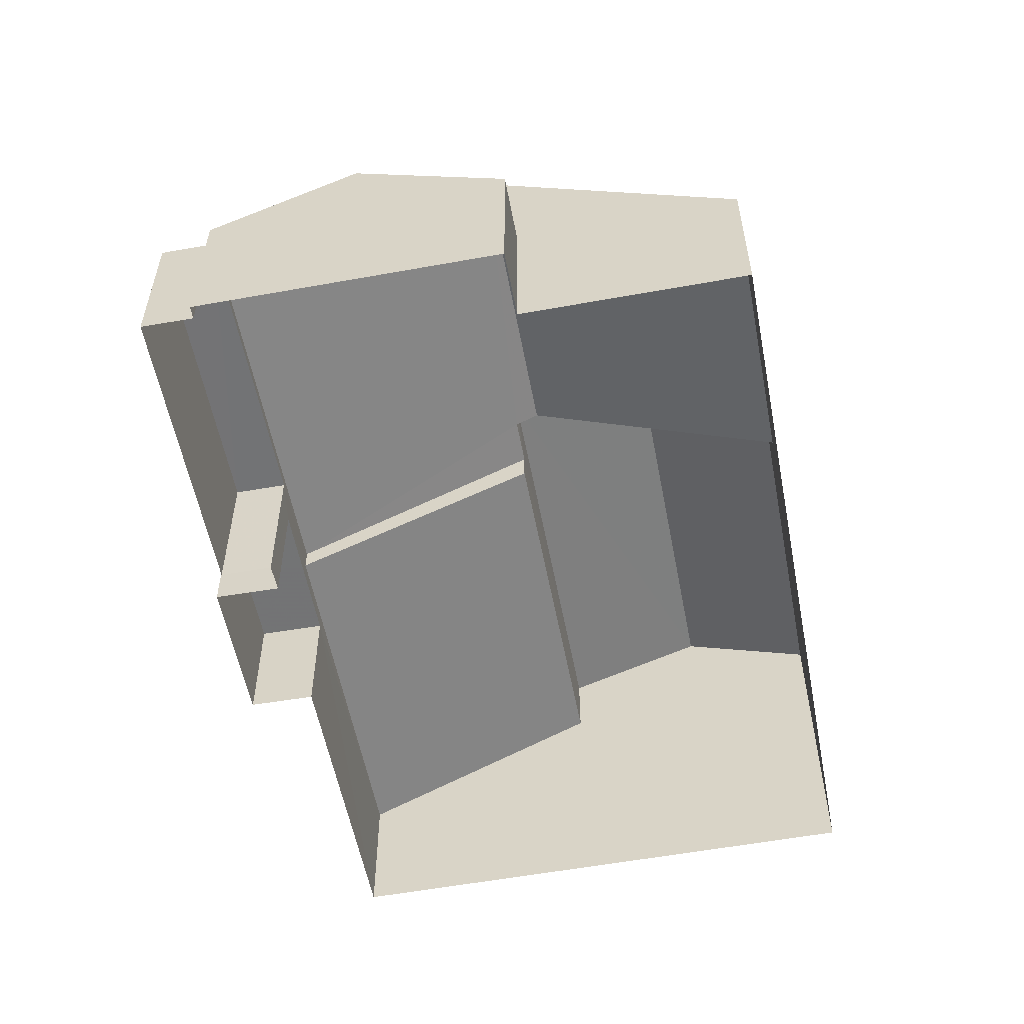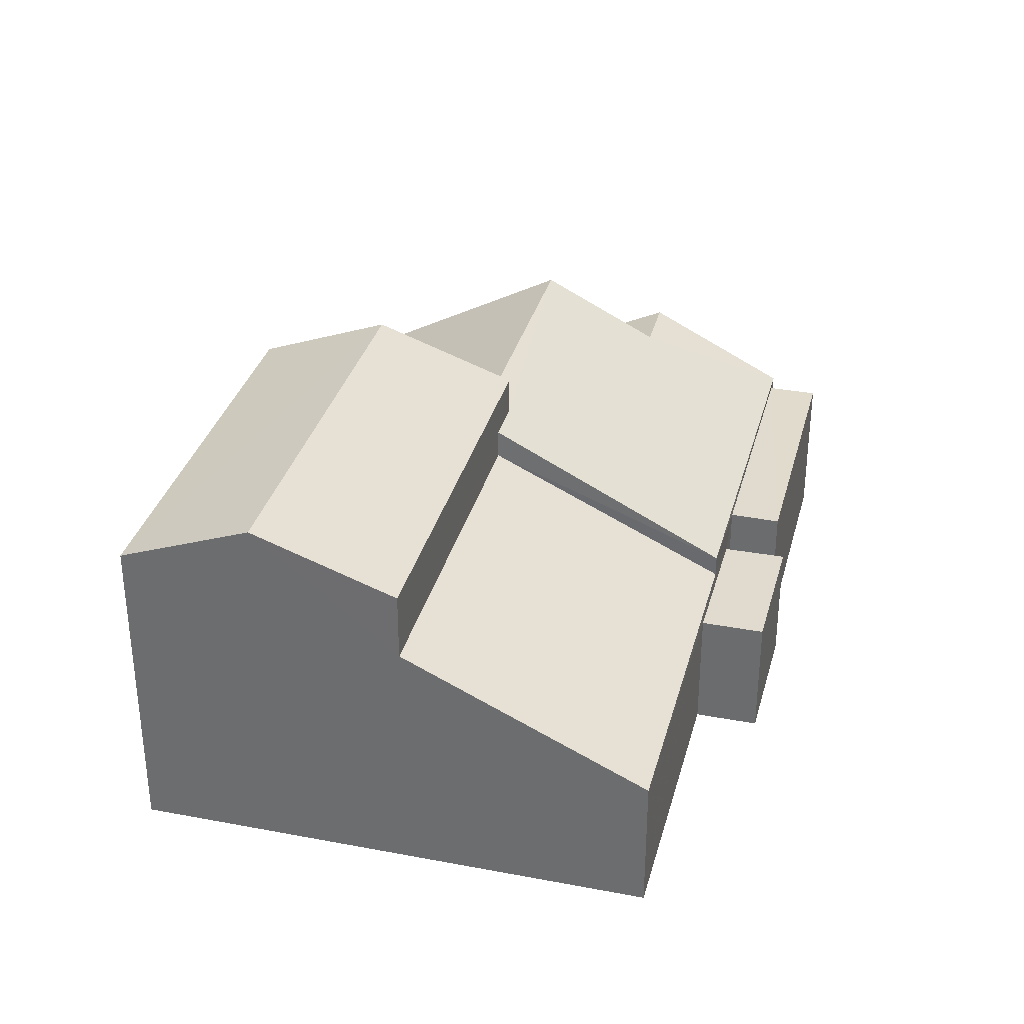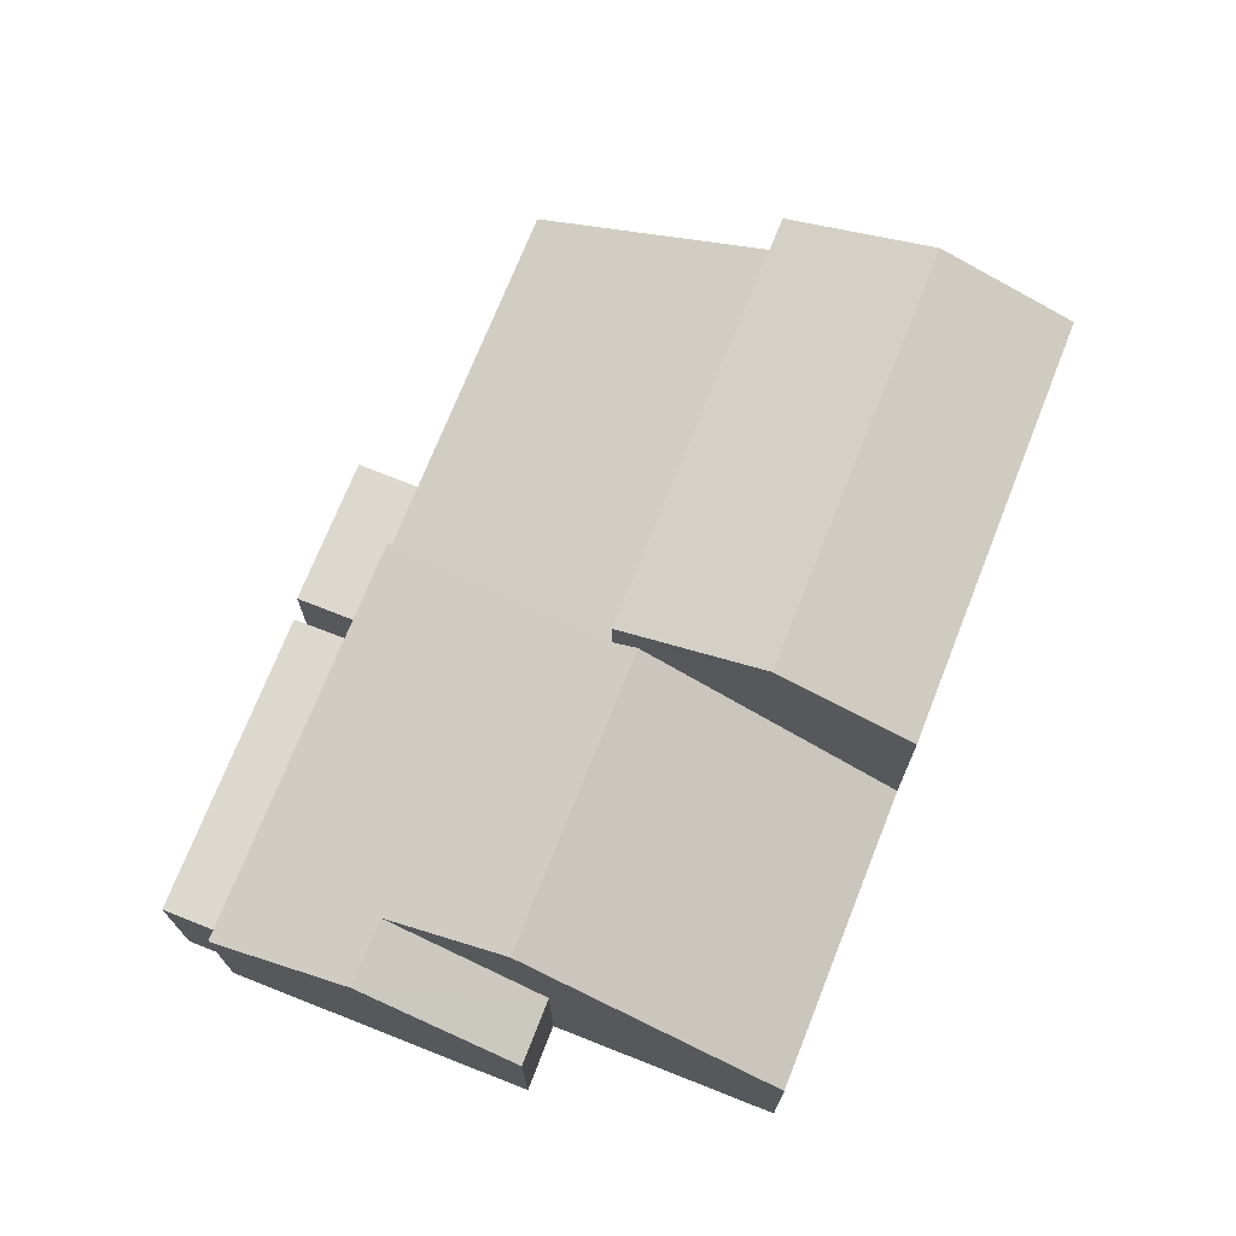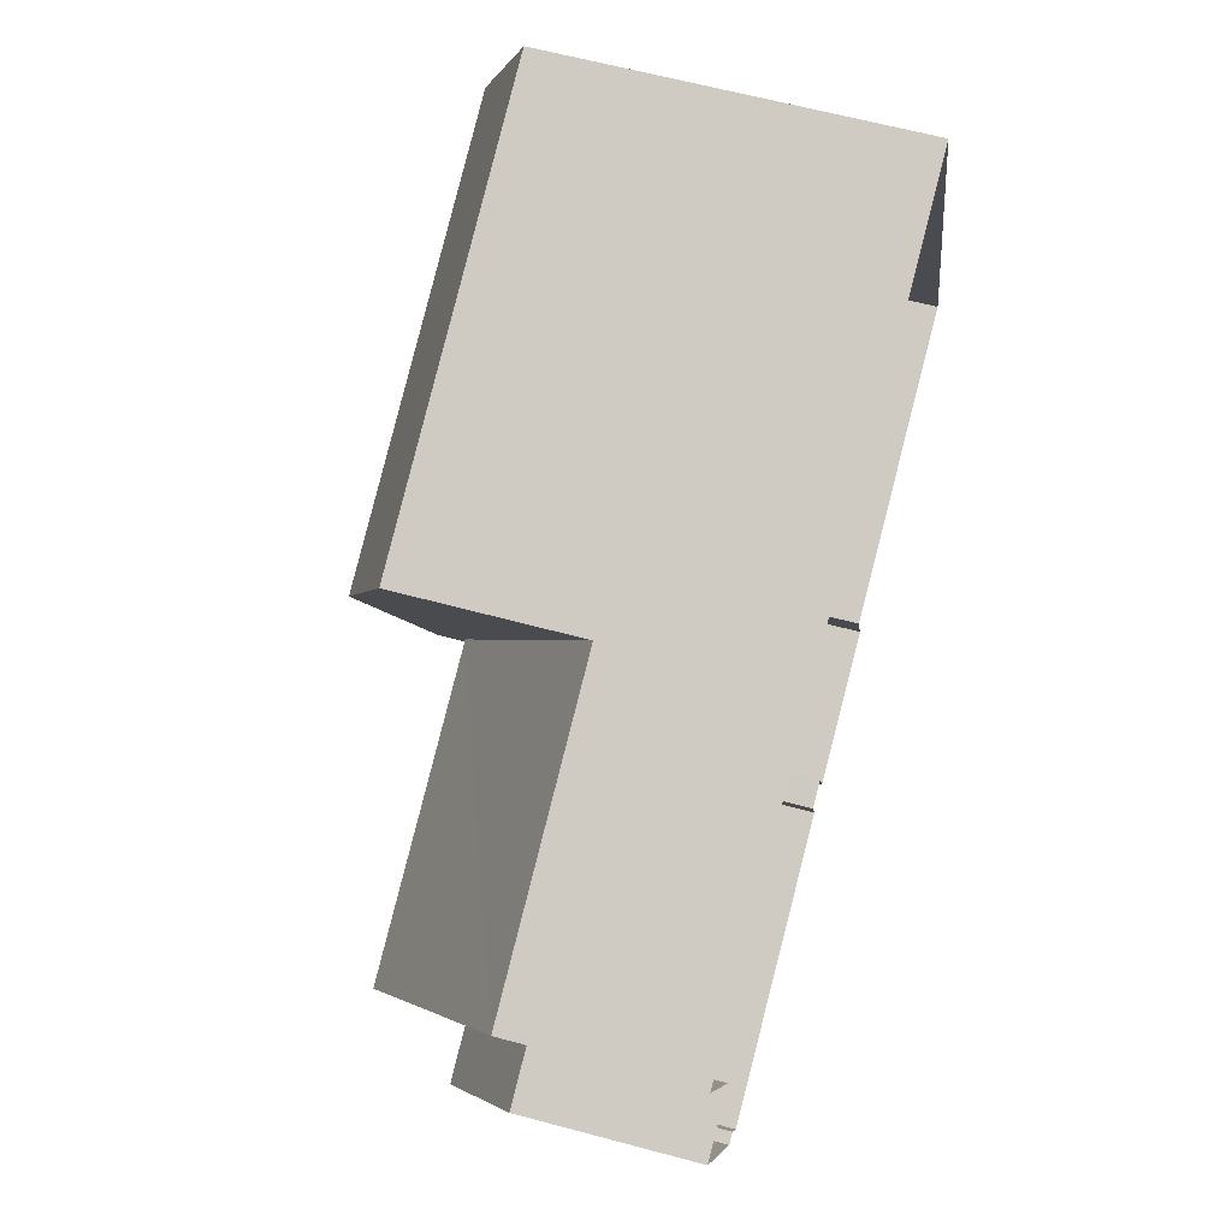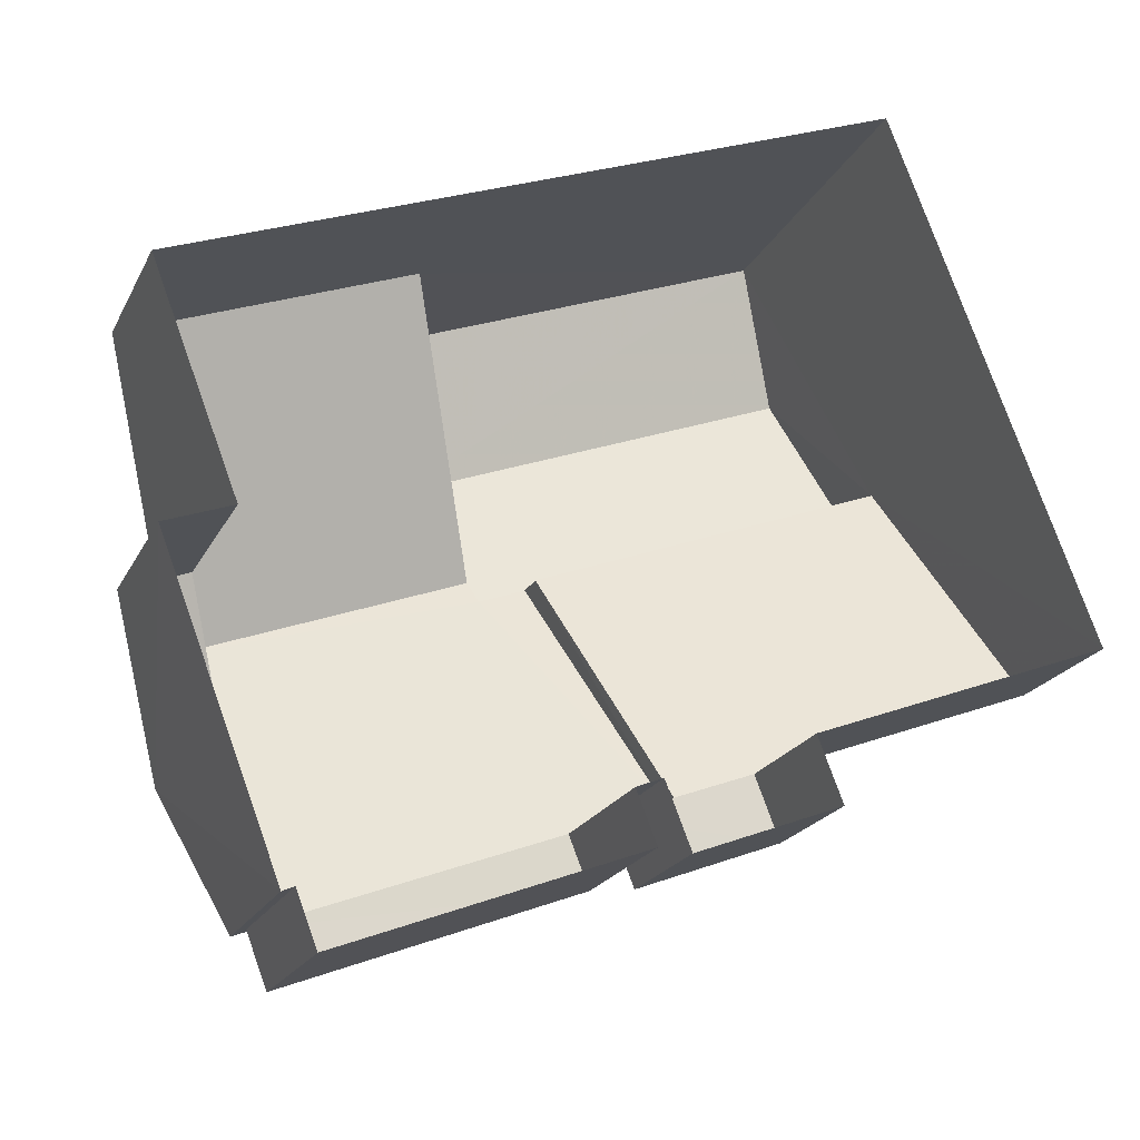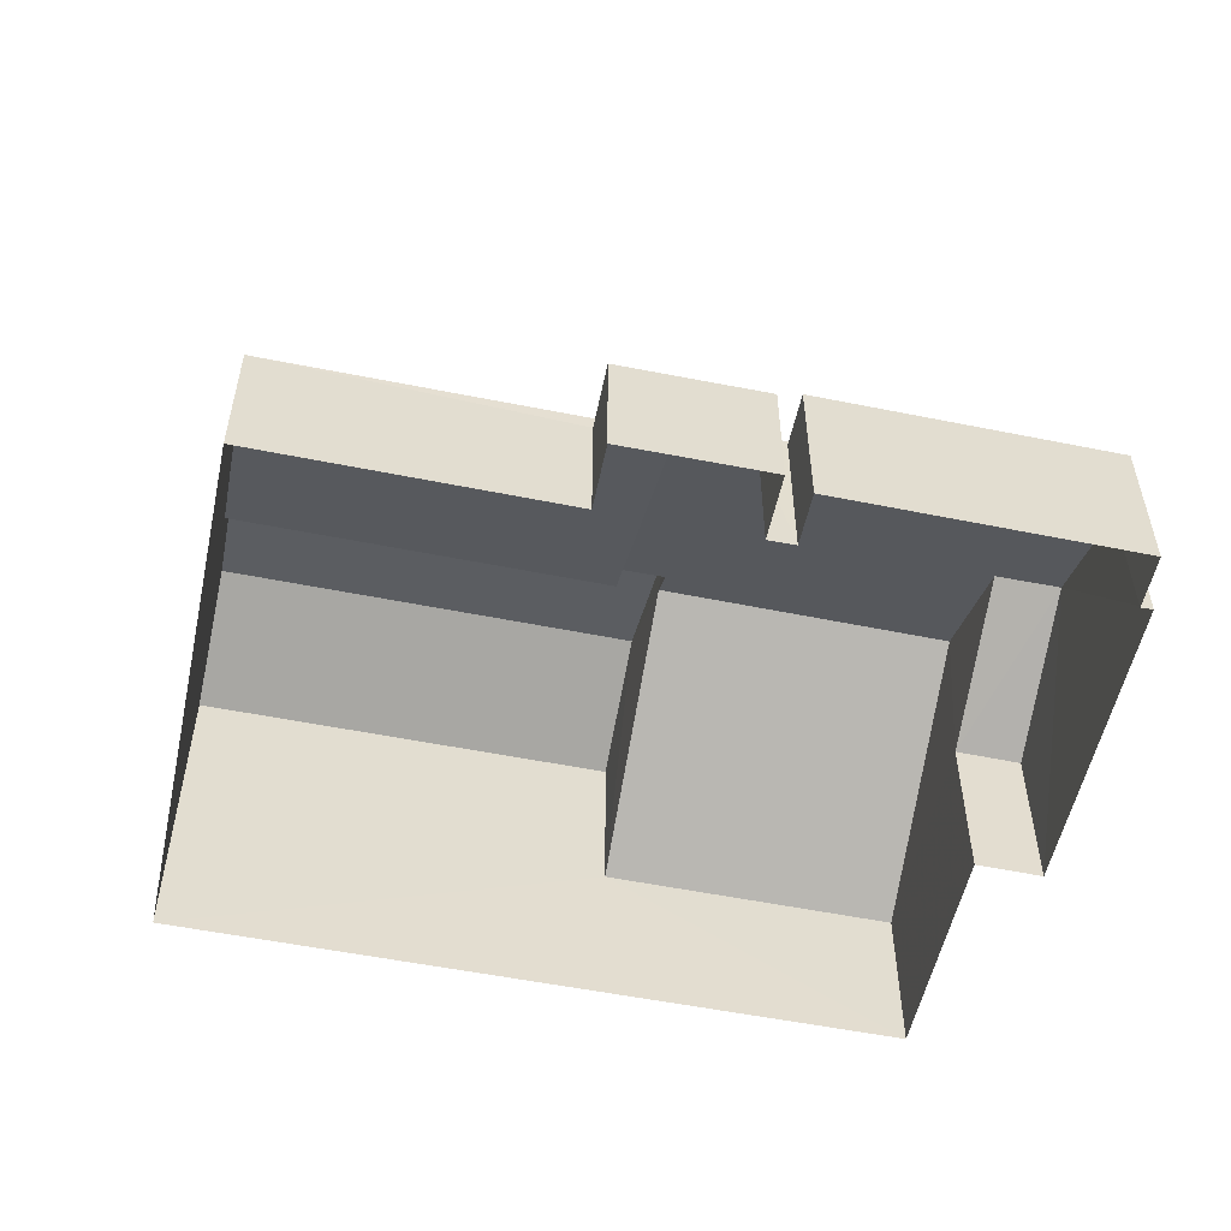
<metadata>
{"format":"obj","ext":"obj","renderer":"f3d","projection":"perspective","resolution":1024,"background":"white","views":[{"elev":-56.0,"azim":79.9,"up":"+Z"},{"elev":33.6,"azim":-96.4,"up":"+Z"},{"elev":72.3,"azim":90.7,"up":"+Z"},{"elev":62.3,"azim":105.4,"up":"+Y"},{"elev":-20.7,"azim":159.8,"up":"+Y"},{"elev":-54.2,"azim":-33.0,"up":"+Z"}]}
</metadata>
<code>
v -2.213e+05 -1.258e+05 23.91
v -2.213e+05 -1.258e+05 23.91
v -2.213e+05 -1.258e+05 23.91
v -2.213e+05 -1.258e+05 23.91
v -2.213e+05 -1.258e+05 23.91
v -2.213e+05 -1.258e+05 23.91
v -2.213e+05 -1.258e+05 23.91
v -2.213e+05 -1.258e+05 23.91
v -2.213e+05 -1.258e+05 23.91
v -2.213e+05 -1.258e+05 23.91
v -2.213e+05 -1.258e+05 23.91
v -2.213e+05 -1.258e+05 23.91
v -2.213e+05 -1.258e+05 23.91
v -2.213e+05 -1.258e+05 23.91
v -2.213e+05 -1.258e+05 26.56
v -2.213e+05 -1.258e+05 26.56
v -2.213e+05 -1.258e+05 26.56
v -2.213e+05 -1.258e+05 26.56
v -2.213e+05 -1.258e+05 27.29
v -2.213e+05 -1.258e+05 30.14
v -2.213e+05 -1.258e+05 30.14
v -2.213e+05 -1.258e+05 27.29
v -2.213e+05 -1.258e+05 31.74
v -2.213e+05 -1.258e+05 30.7
v -2.213e+05 -1.258e+05 31.74
v -2.213e+05 -1.258e+05 30.7
v -2.213e+05 -1.258e+05 27.15
v -2.213e+05 -1.258e+05 27.15
v -2.213e+05 -1.258e+05 27.15
v -2.213e+05 -1.258e+05 27.15
v -2.213e+05 -1.258e+05 27.29
v -2.213e+05 -1.258e+05 28.83
v -2.213e+05 -1.258e+05 27.29
v -2.213e+05 -1.258e+05 28.83
v -2.213e+05 -1.258e+05 29.27
v -2.213e+05 -1.258e+05 26.85
v -2.213e+05 -1.258e+05 26.85
v -2.213e+05 -1.258e+05 29.27
v -2.213e+05 -1.258e+05 30.7
v -2.213e+05 -1.258e+05 30.7
v -2.213e+05 -1.258e+05 29.89
v -2.213e+05 -1.258e+05 27.29
v -2.213e+05 -1.258e+05 29.89
v -2.213e+05 -1.258e+05 27.29
f 1 2 3
f 3 2 4
f 4 5 6
f 2 7 8
f 9 10 5
f 11 12 13
f 9 12 11
f 12 4 14
f 14 2 8
f 4 2 14
f 4 9 5
f 12 9 4
f 15 16 17
f 15 18 16
f 19 20 21
f 19 22 20
f 23 24 25
f 23 26 24
f 27 28 29
f 27 30 28
f 31 32 33
f 31 34 32
f 35 36 37
f 38 35 37
f 25 39 23
f 25 40 39
f 41 42 43
f 21 20 43
f 34 42 44
f 34 44 32
f 21 43 34
f 43 42 34
f 38 41 35
f 35 41 26
f 26 41 24
f 41 43 24
f 16 11 13
f 17 16 13
f 10 9 18
f 18 36 10
f 14 15 12
f 42 37 15
f 37 36 18
f 42 30 44
f 37 18 15
f 44 27 1
f 30 15 14
f 1 27 2
f 44 30 27
f 42 15 30
f 27 29 7
f 2 27 7
f 31 4 19
f 34 31 21
f 4 6 19
f 31 19 21
f 39 22 5
f 5 22 6
f 39 40 22
f 6 22 19
f 29 8 7
f 29 28 8
f 4 33 3
f 4 31 33
f 38 42 41
f 38 37 42
f 44 1 32
f 1 3 32
f 3 33 32
f 23 39 35
f 26 23 35
f 39 5 35
f 35 5 10
f 35 10 36
f 24 43 20
f 24 20 25
f 22 40 25
f 20 22 25
f 15 17 13
f 12 15 13
f 18 11 16
f 18 9 11
f 30 8 28
f 30 14 8

</code>
